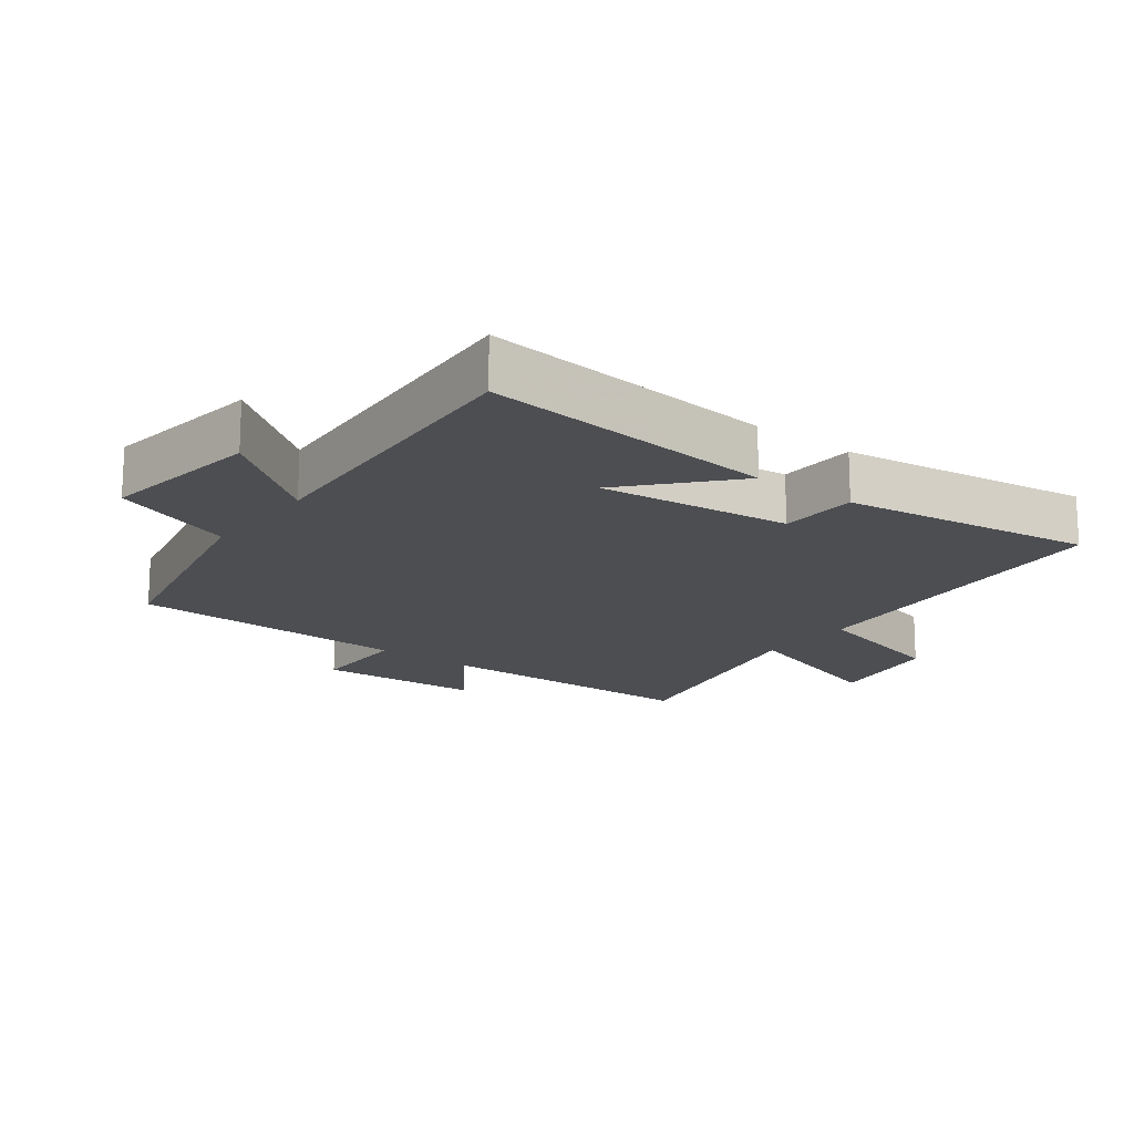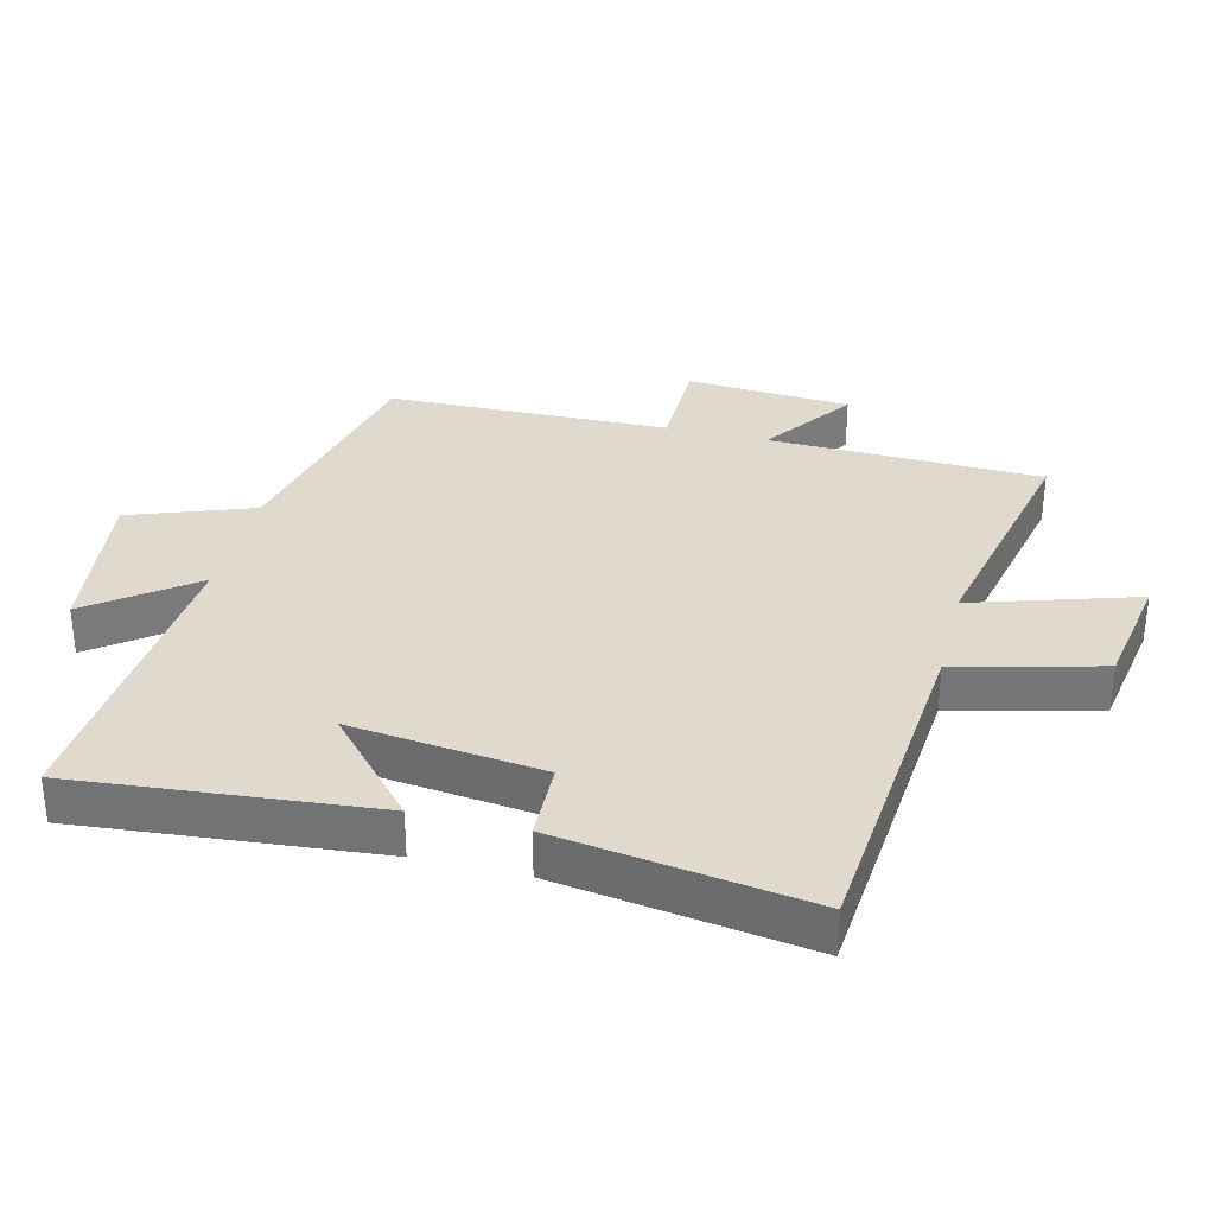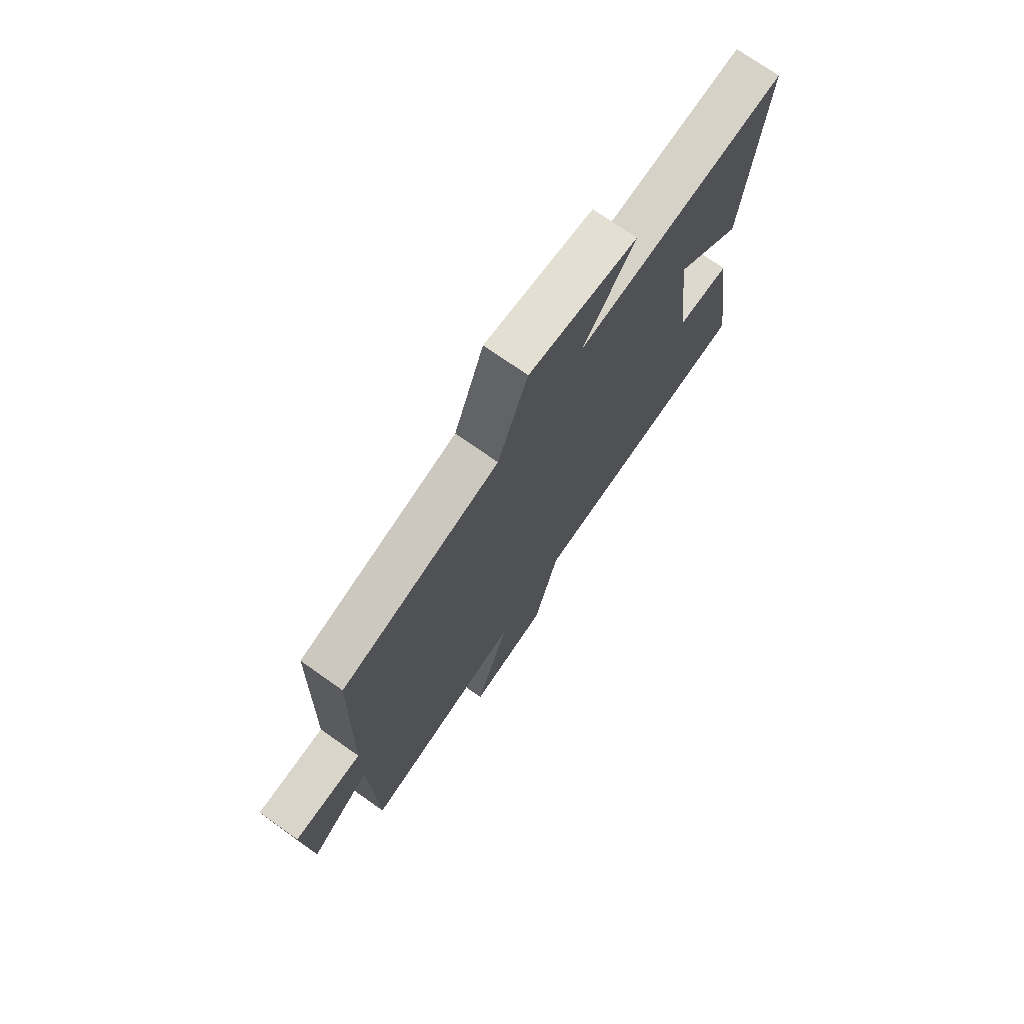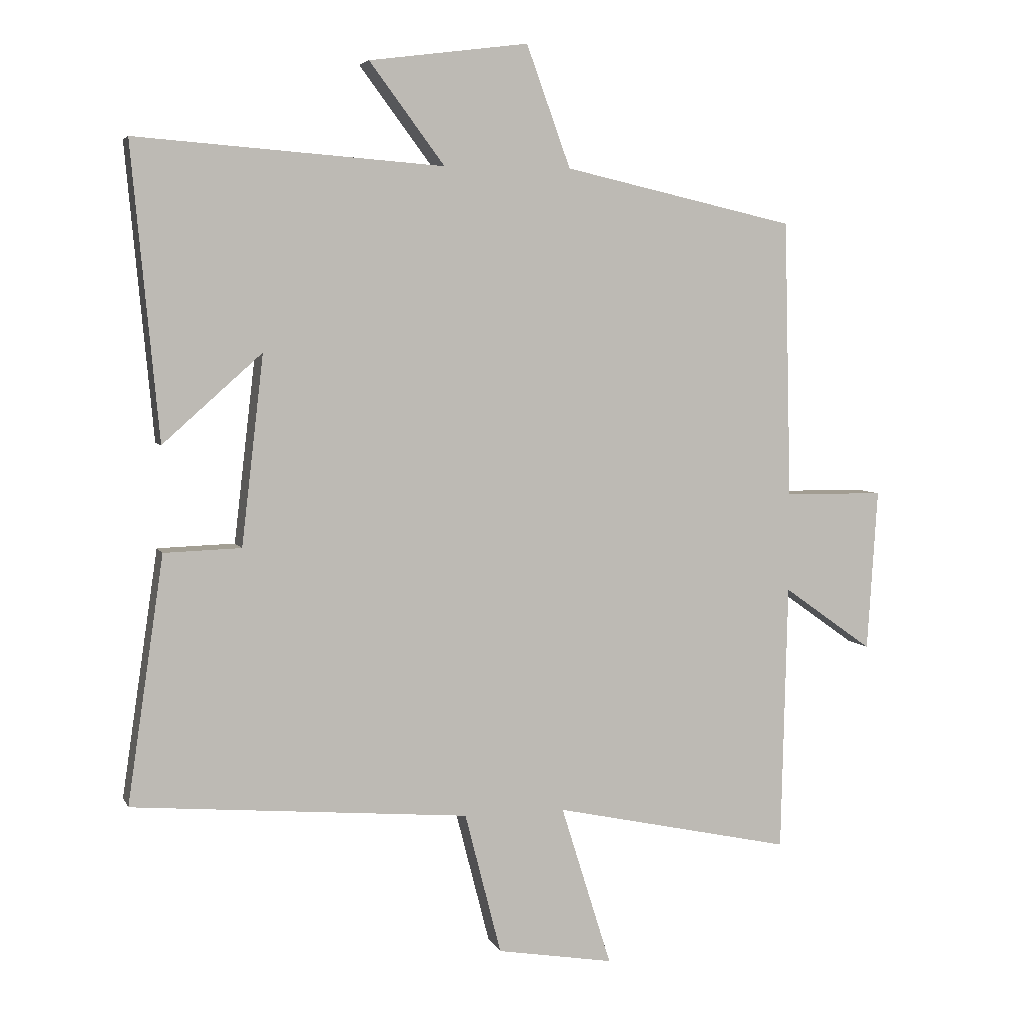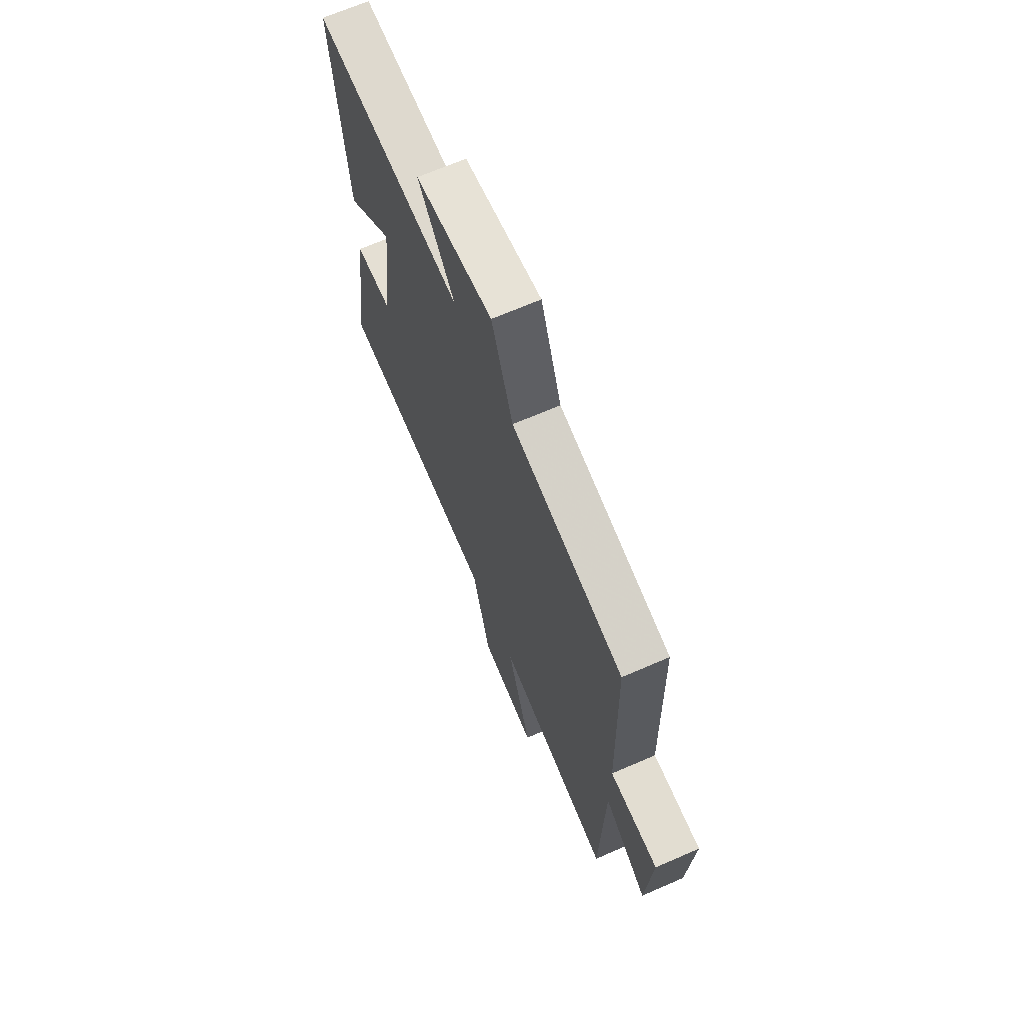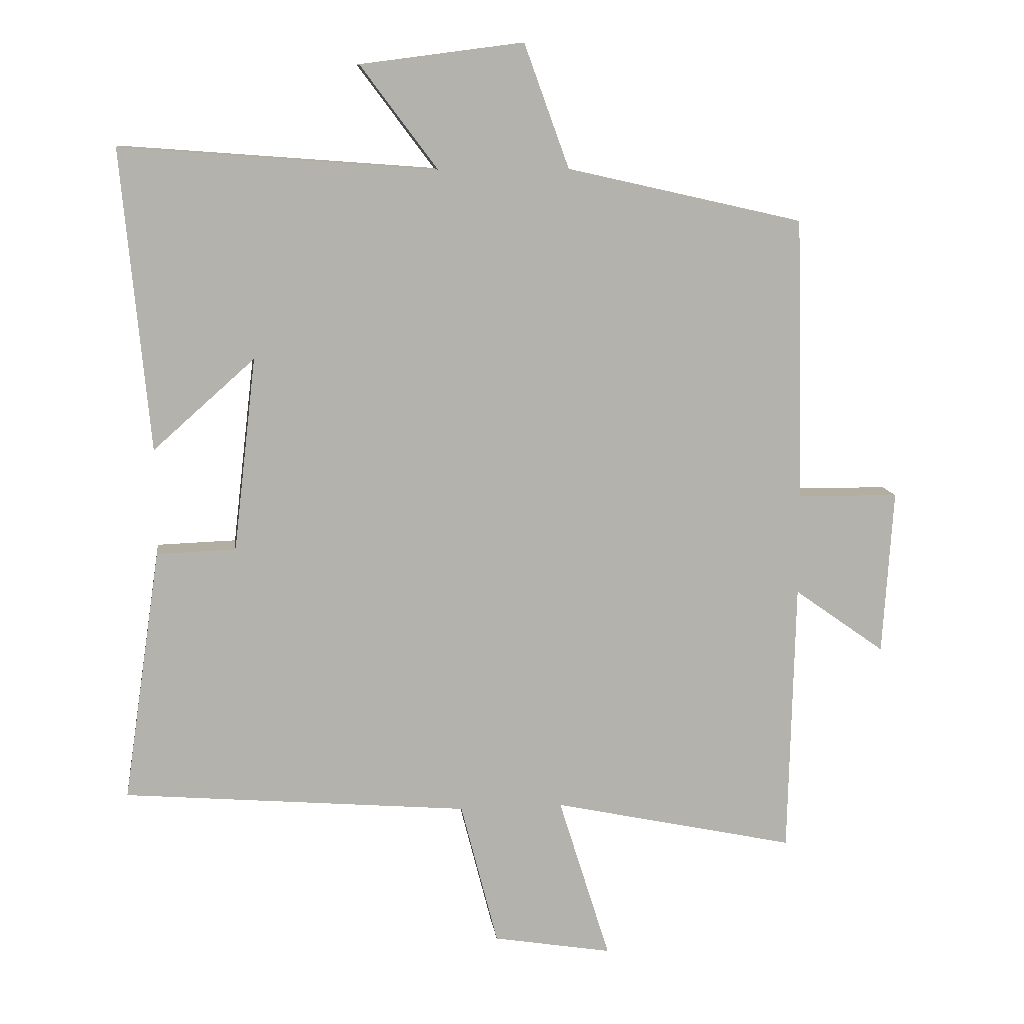
<metadata>
{"format":"obj","ext":"obj","renderer":"f3d","projection":"perspective","resolution":1024,"background":"white","views":[{"elev":-16.8,"azim":52.5,"up":"+Y"},{"elev":32.9,"azim":104.0,"up":"+Y"},{"elev":73.6,"azim":-54.8,"up":"+Z"},{"elev":5.0,"azim":164.2,"up":"+Z"},{"elev":67.9,"azim":-113.6,"up":"+Z"},{"elev":10.9,"azim":172.7,"up":"+Z"}]}
</metadata>
<code>
v 0.542 0.07 0.536
v 0.5 0.07 0.084
v 0.347 0.07 0.22
v 0.381 0.07 -0.072
v 0.5 0.07 -0.076
v 0.556 0.07 -0.456
v 0.036 0.07 -0.5
v -0.02 0.07 -0.719
v -0.2 0.07 -0.749
v -0.122 0.07 -0.5
v -0.49 0.07 -0.579
v -0.5 0.07 -0.164
v -0.638 0.07 -0.262
v -0.654 0.07 -0.012
v -0.5 0.07 -0.01
v -0.489 0.07 0.419
v -0.131 0.07 0.5
v -0.063 0.07 0.687
v 0.183 0.07 0.655
v 0.067 0.07 0.5
v 0.542 0 0.536
v 0.5 0 0.084
v 0.347 0 0.22
v 0.381 0 -0.072
v 0.5 0 -0.076
v 0.556 0 -0.456
v 0.036 0 -0.5
v -0.02 0 -0.719
v -0.2 0 -0.749
v -0.122 0 -0.5
v -0.49 0 -0.579
v -0.5 0 -0.164
v -0.638 0 -0.262
v -0.654 0 -0.012
v -0.5 0 -0.01
v -0.489 0 0.419
v -0.131 0 0.5
v -0.063 0 0.687
v 0.183 0 0.655
v 0.067 0 0.5
f 17 18 19 20
f 15 16 17 20
f 15 20 1
f 12 13 14 15
f 12 15 1
f 11 12 1
f 10 11 1
f 7 8 9 10
f 6 7 10
f 5 6 10
f 4 5 10
f 3 4 10
f 3 10 1
f 1 2 3
f 40 39 38 37
f 40 37 36 35
f 21 40 35
f 35 34 33 32
f 21 35 32
f 21 32 31
f 21 31 30
f 30 29 28 27
f 30 27 26
f 30 26 25
f 30 25 24
f 30 24 23
f 21 30 23
f 23 22 21
f 1 21 22 2
f 2 22 23 3
f 3 23 24 4
f 4 24 25 5
f 5 25 26 6
f 6 26 27 7
f 7 27 28 8
f 8 28 29 9
f 9 29 30 10
f 10 30 31 11
f 11 31 32 12
f 12 32 33 13
f 13 33 34 14
f 14 34 35 15
f 15 35 36 16
f 16 36 37 17
f 17 37 38 18
f 18 38 39 19
f 19 39 40 20
f 20 40 21 1

</code>
